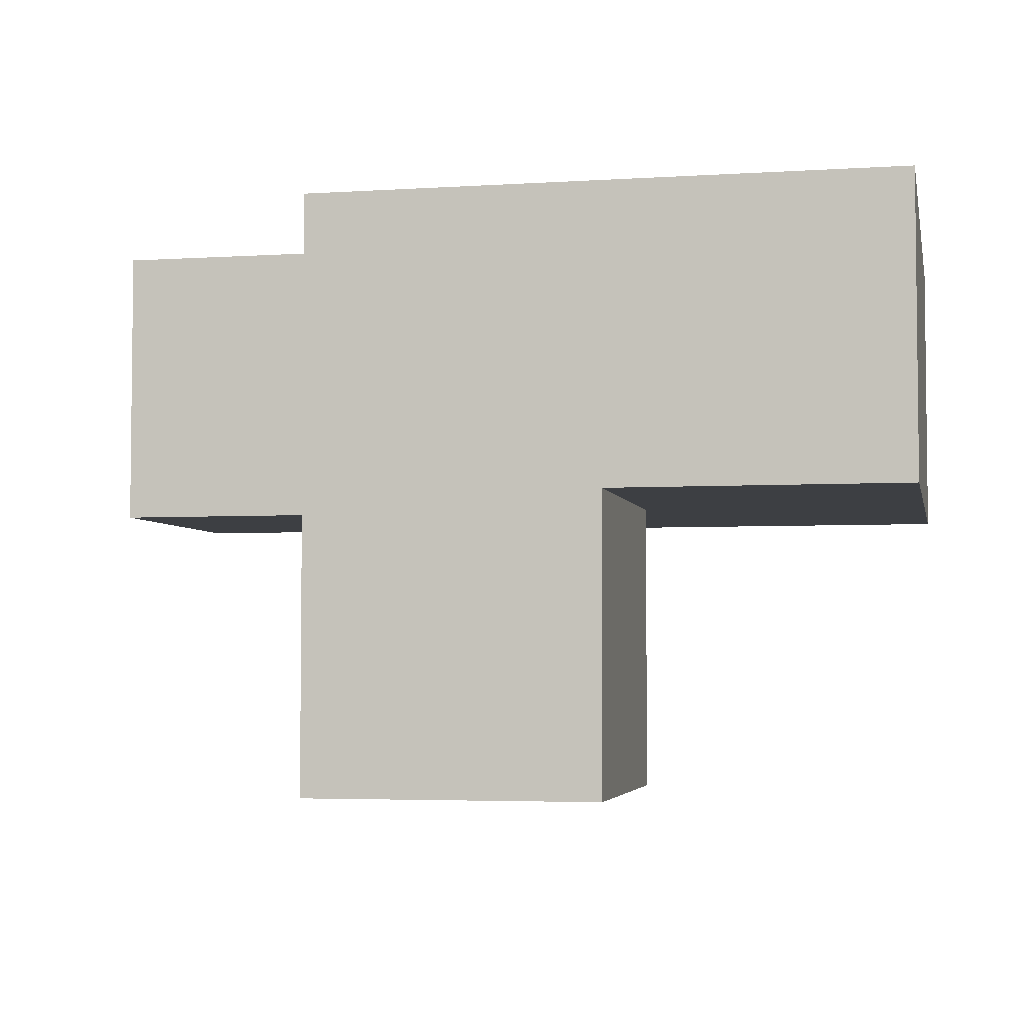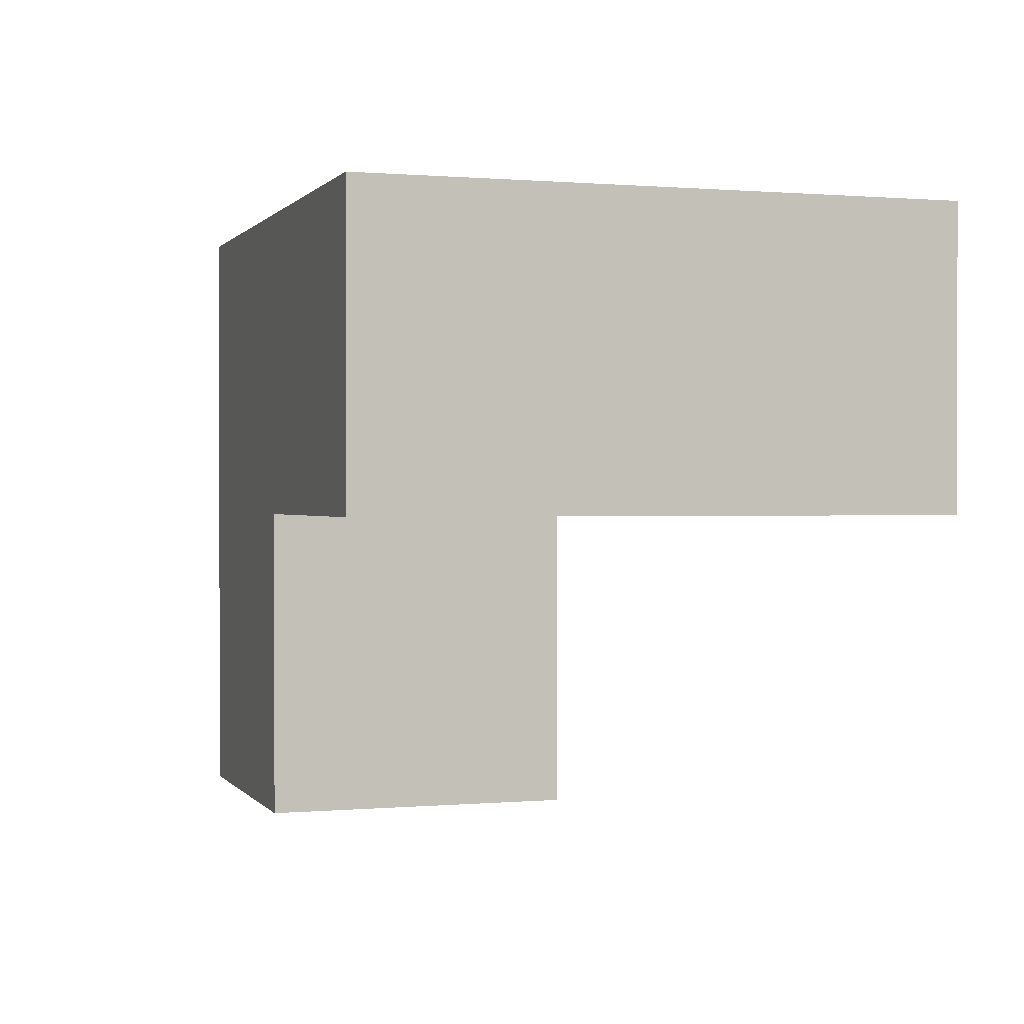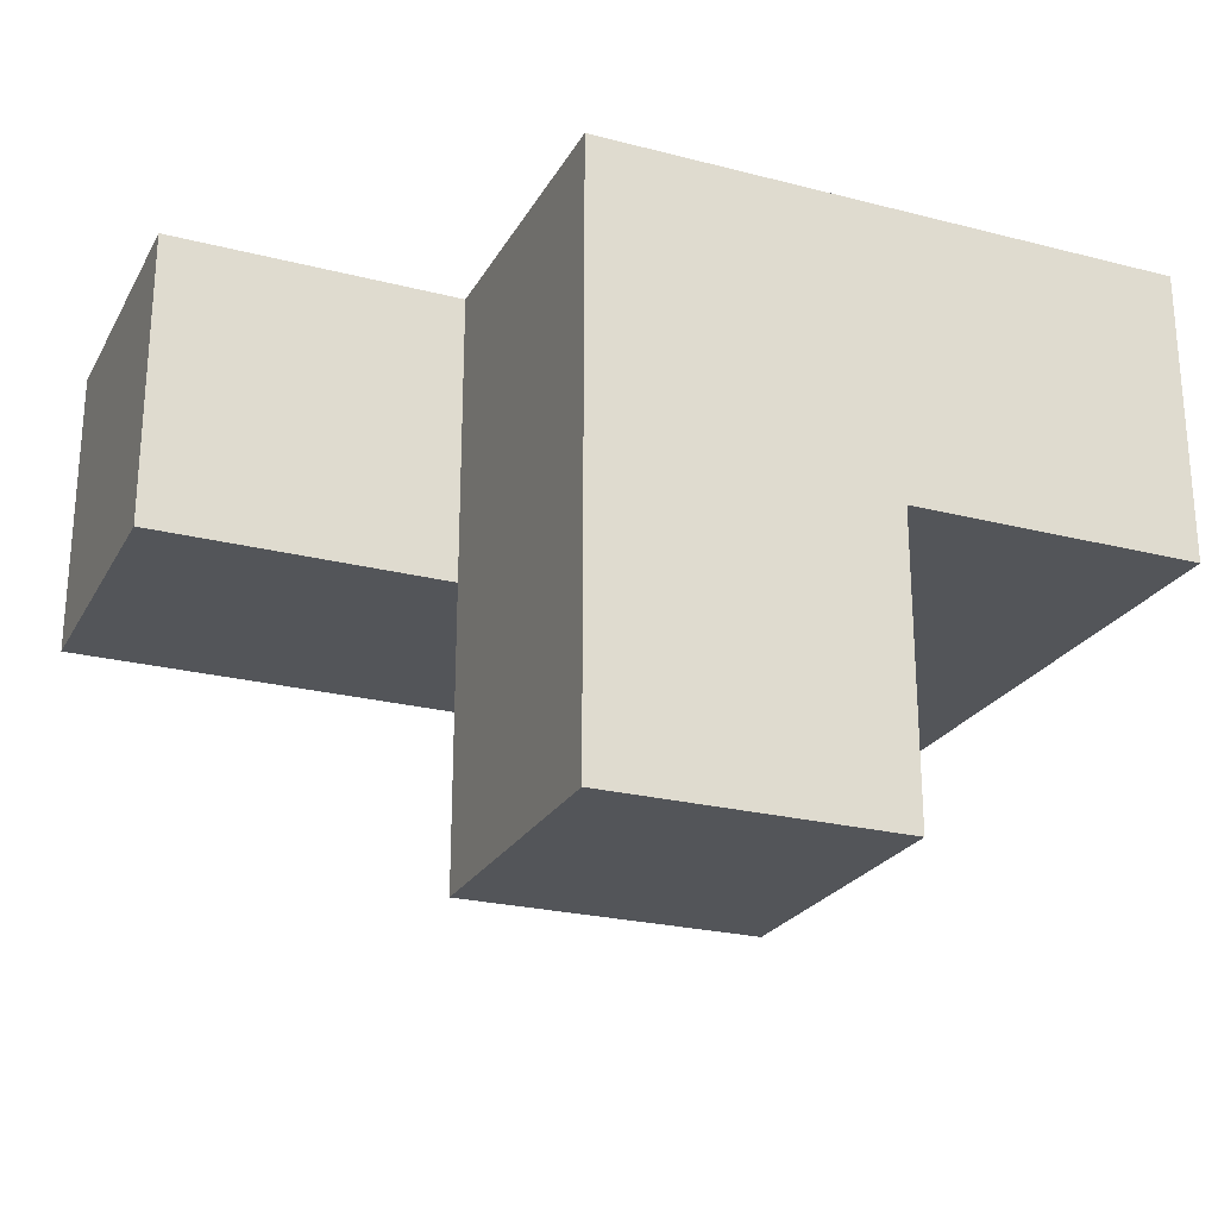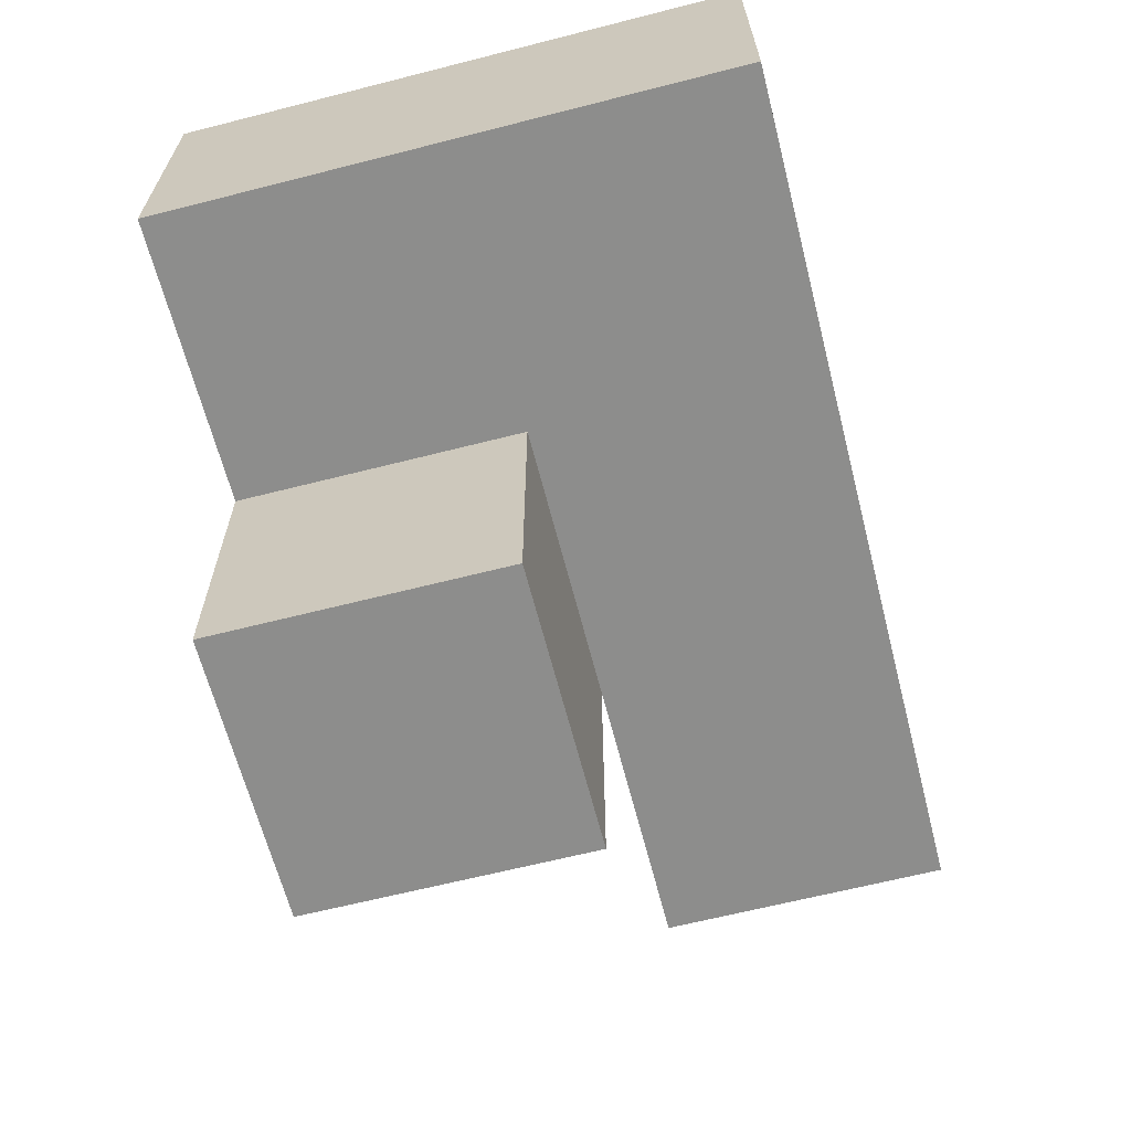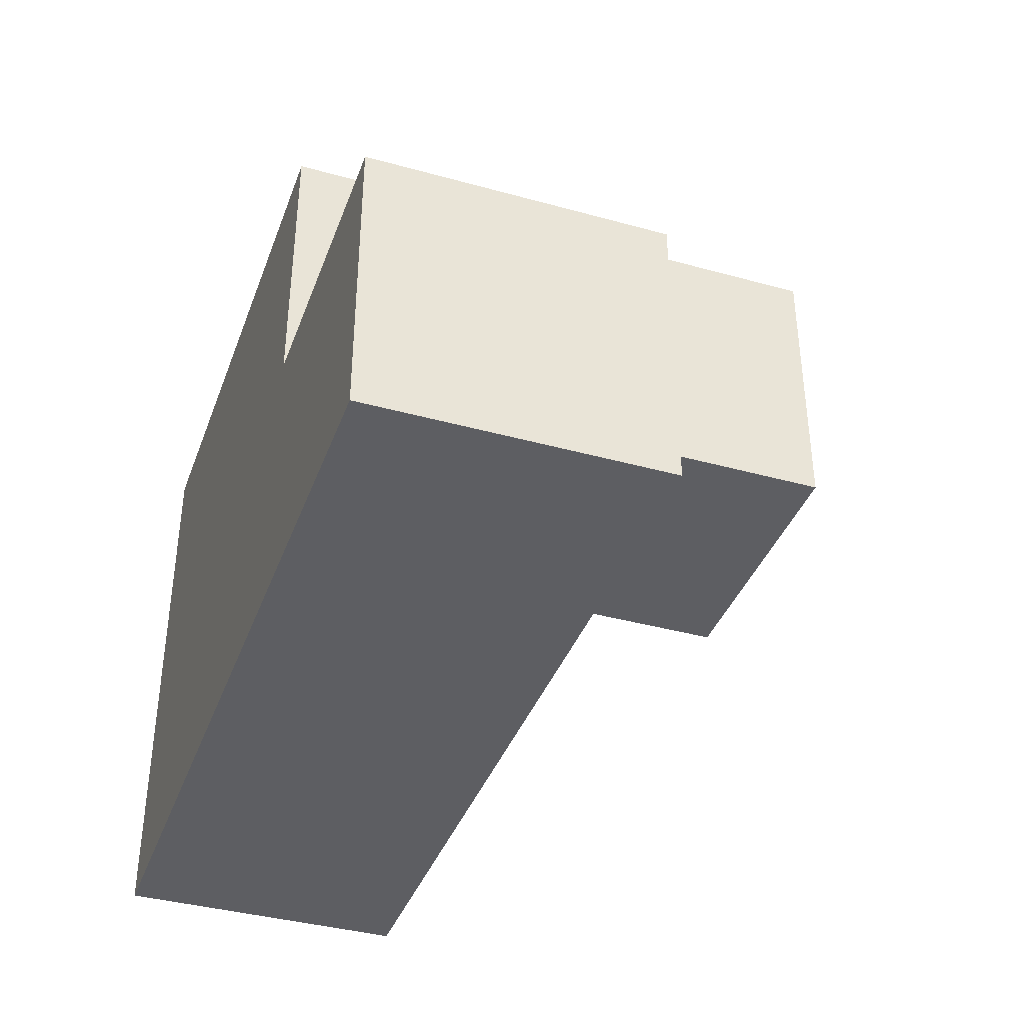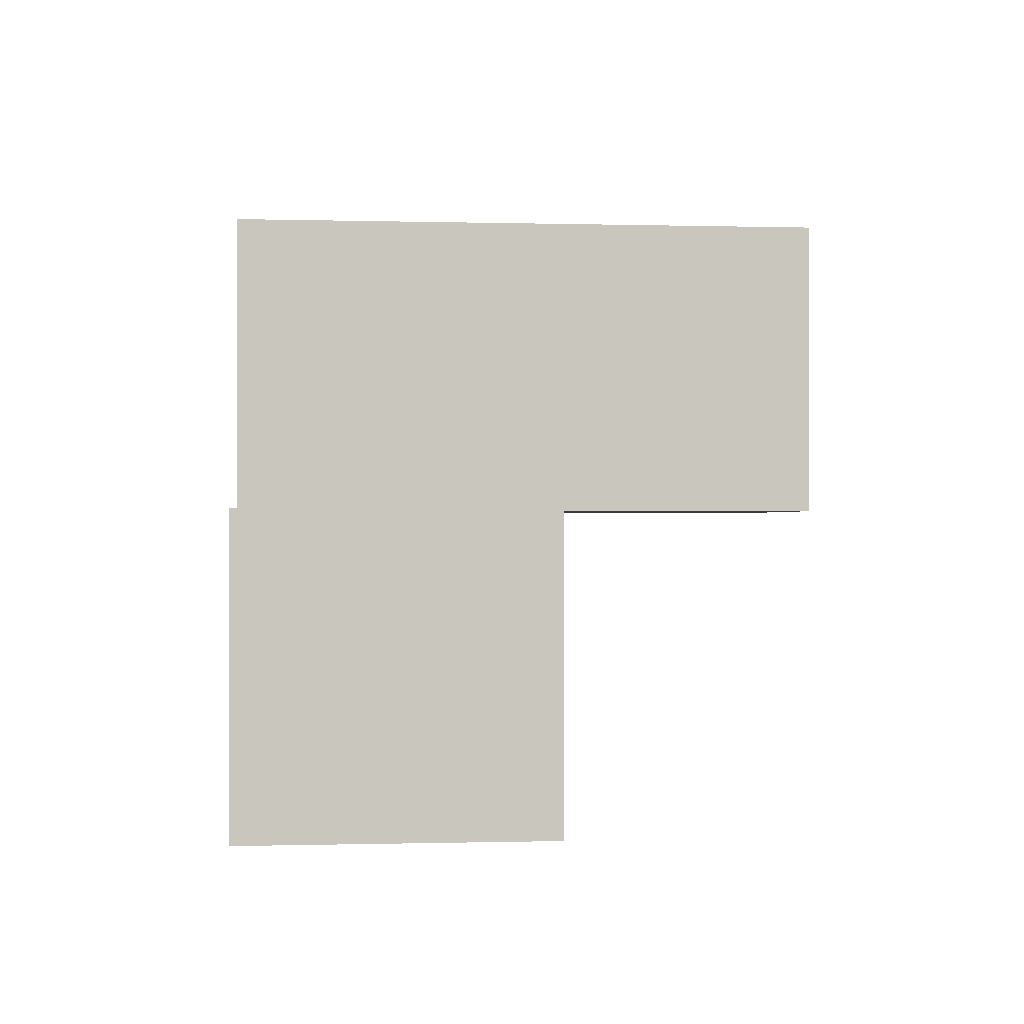
<metadata>
{"format":"obj","ext":"obj","renderer":"f3d","projection":"perspective","resolution":1024,"background":"white","views":[{"elev":-4.1,"azim":11.7,"up":"+Y"},{"elev":0.5,"azim":71.8,"up":"+Y"},{"elev":-24.2,"azim":-23.0,"up":"+Y"},{"elev":-64.5,"azim":104.4,"up":"+Y"},{"elev":-38.7,"azim":-109.2,"up":"+Z"},{"elev":-0.4,"azim":-96.0,"up":"+Z"}]}
</metadata>
<code>
v 1.996 2.003 2.01
v 1.996 1.013 3
v 0.01615 2.993 3
v 1.006 2.003 2.01
v 1.006 2.993 3
v 2.986 2.003 3.99
v 2.986 2.993 2.01
v 0.01615 2.003 2.01
v 1.996 2.993 3
v 1.006 1.013 3
v 1.996 2.003 3.99
v 1.006 2.003 3.99
v 0.01615 2.993 2.01
v 2.986 2.003 3
v 1.006 2.993 2.01
v 2.986 2.993 3.99
v 1.996 2.993 2.01
v 0.01615 2.003 3
v 1.996 1.013 3.99
v 1.996 2.003 3
v 2.986 2.003 2.01
v 1.006 2.003 3
v 2.986 2.993 3
v 1.006 2.993 3.99
v 1.996 2.993 3.99
v 1.006 1.013 3.99
f 12 11 24
f 25 24 11
f 9 5 25
f 24 25 5
f 5 22 24
f 12 24 22
f 11 6 25
f 16 25 6
f 20 14 11
f 6 11 14
f 23 9 16
f 25 16 9
f 14 23 6
f 16 6 23
f 1 4 17
f 15 17 4
f 4 1 22
f 20 22 1
f 17 15 9
f 5 9 15
f 2 10 20
f 22 20 10
f 26 19 12
f 11 12 19
f 10 2 26
f 19 26 2
f 22 10 12
f 26 12 10
f 2 20 19
f 11 19 20
f 4 8 15
f 13 15 8
f 18 22 3
f 5 3 22
f 8 4 18
f 22 18 4
f 15 13 5
f 3 5 13
f 13 8 3
f 18 3 8
f 21 1 7
f 17 7 1
f 1 21 20
f 14 20 21
f 7 17 23
f 9 23 17
f 21 7 14
f 23 14 7

</code>
